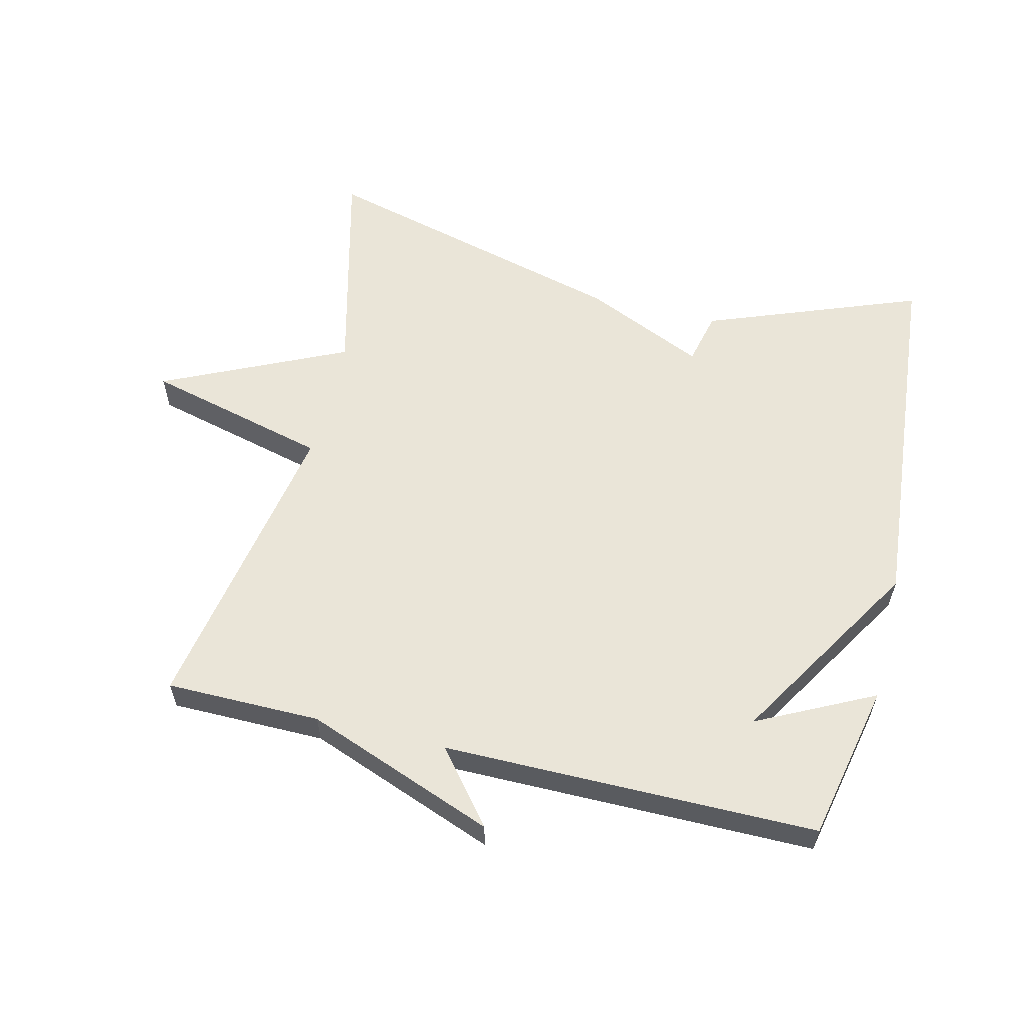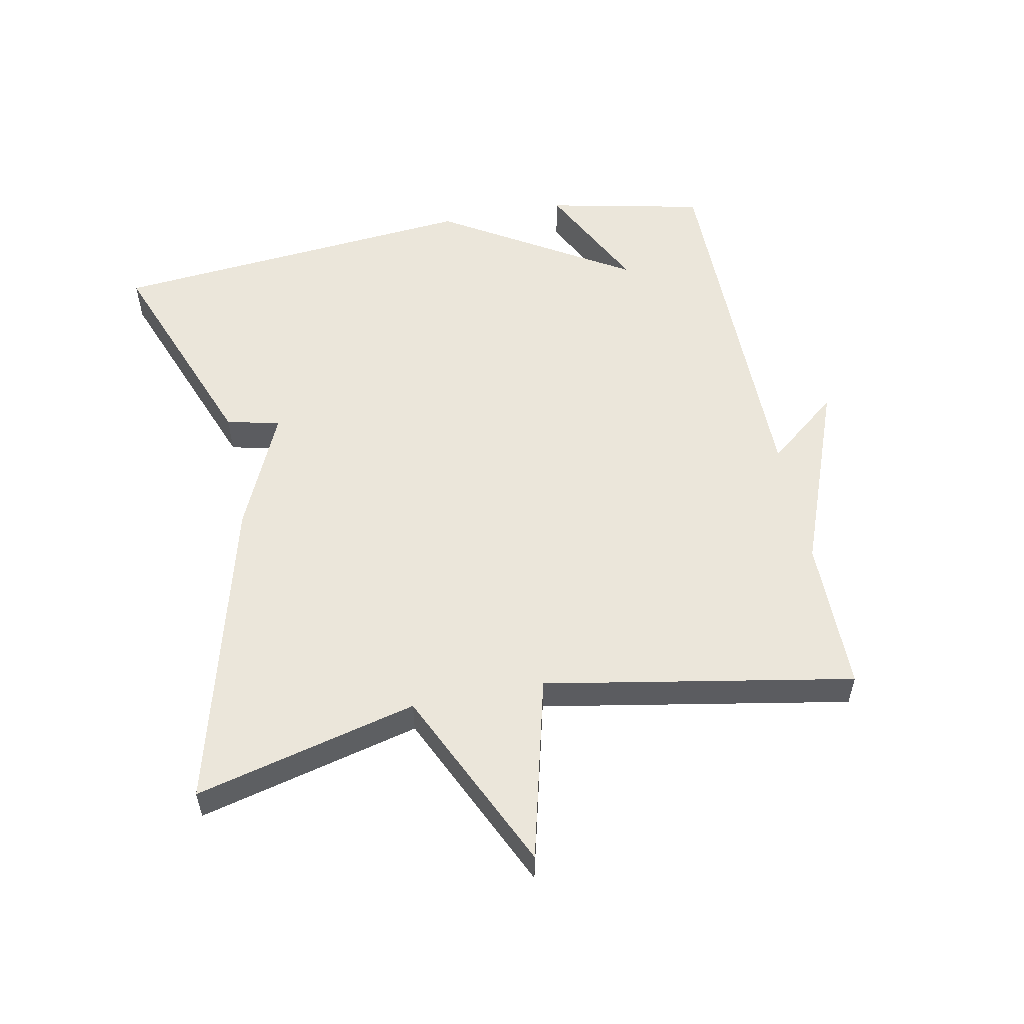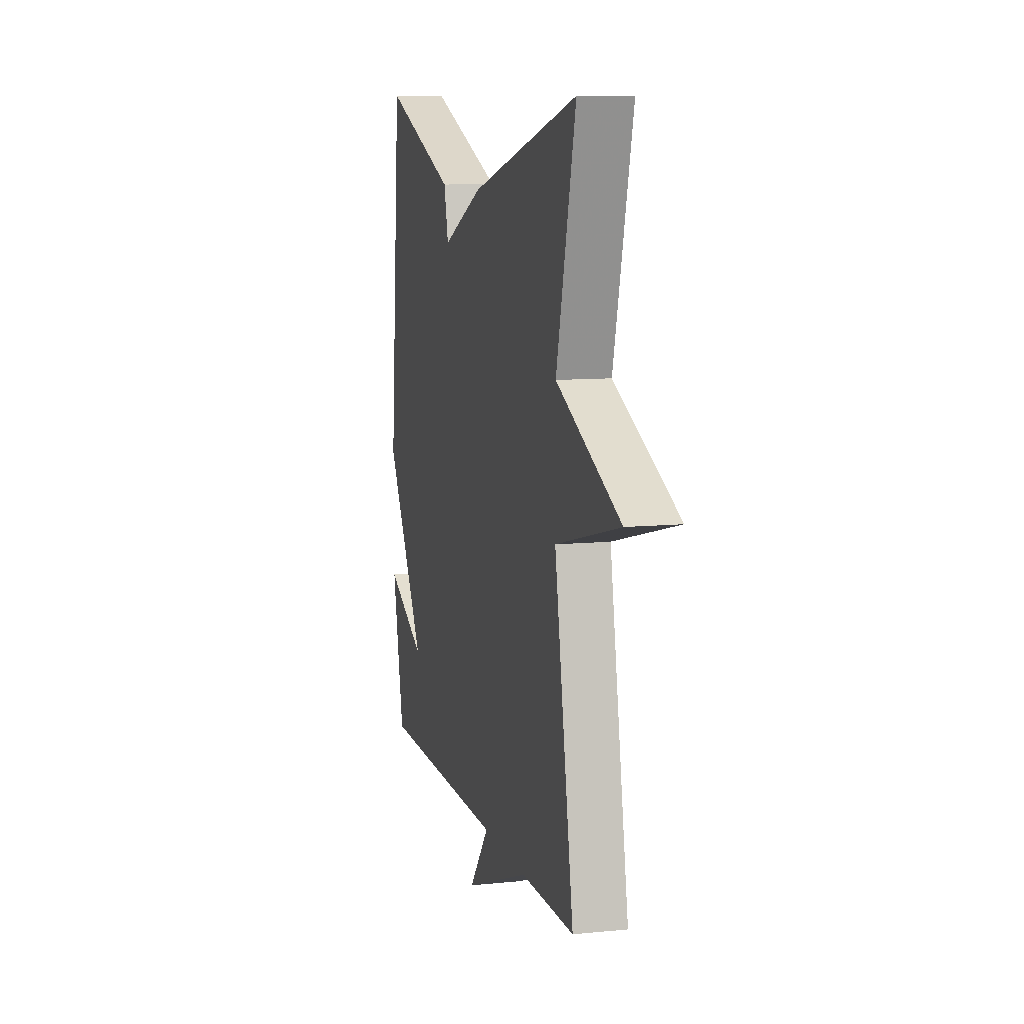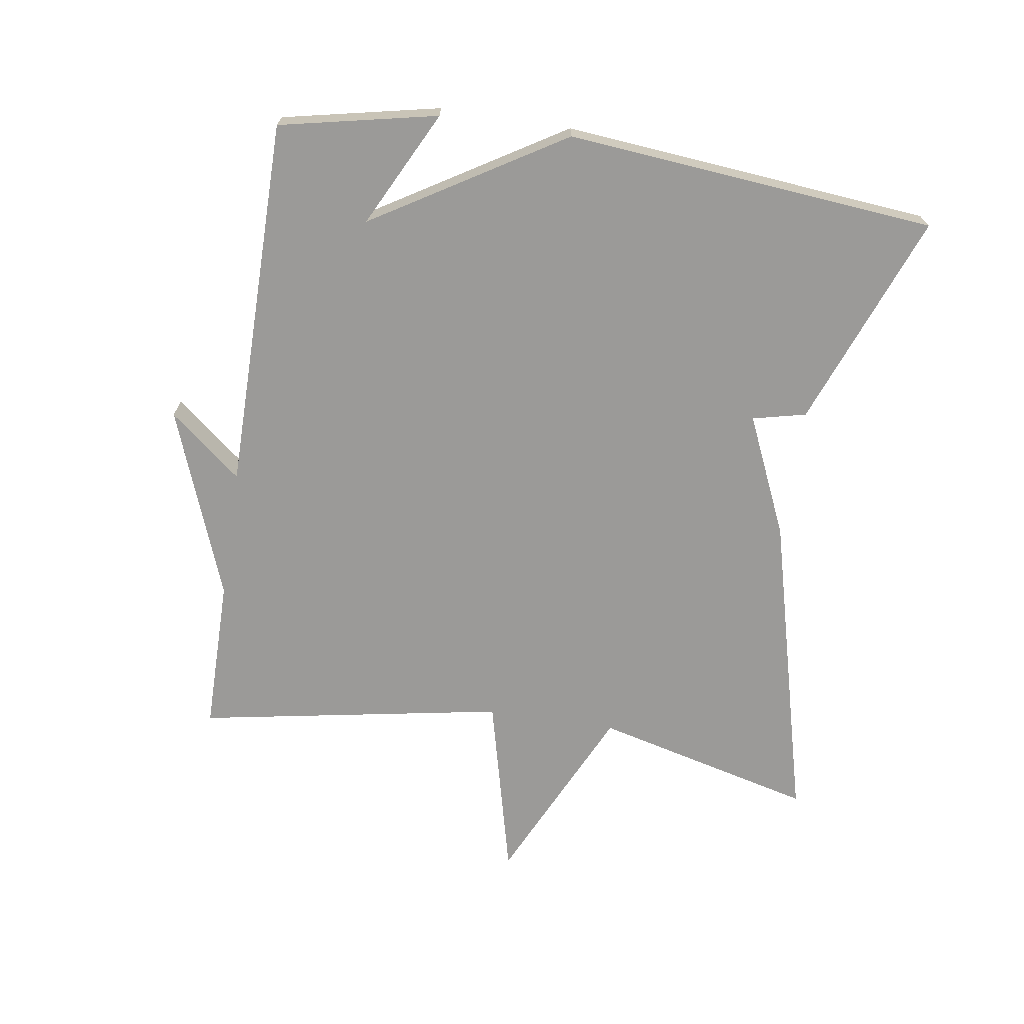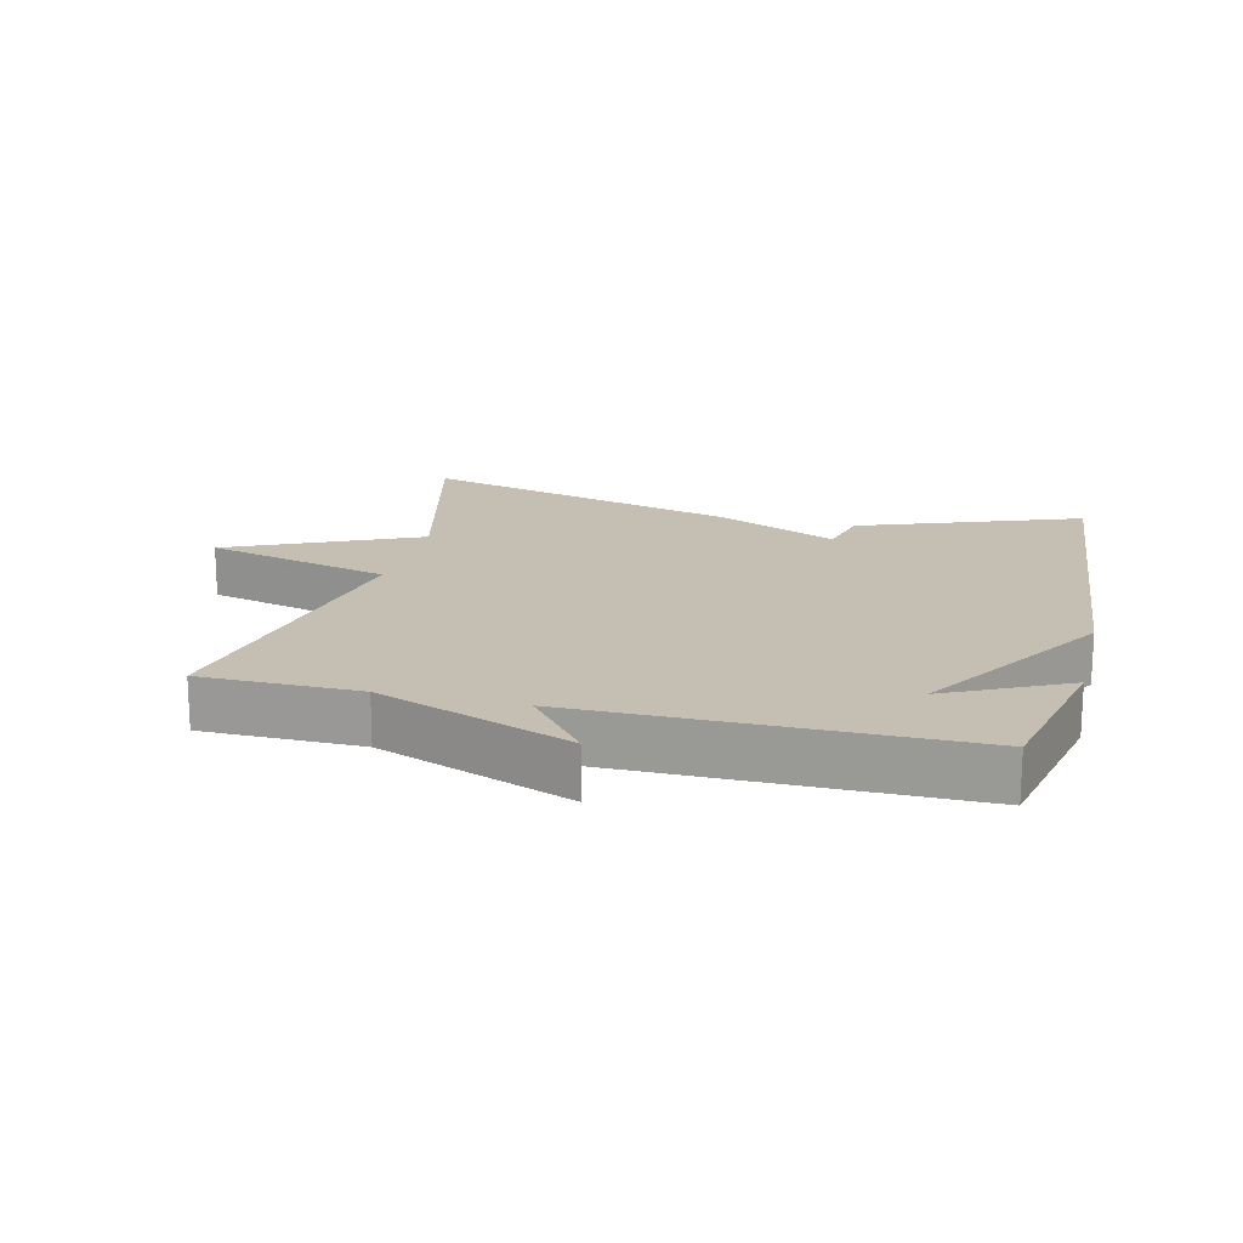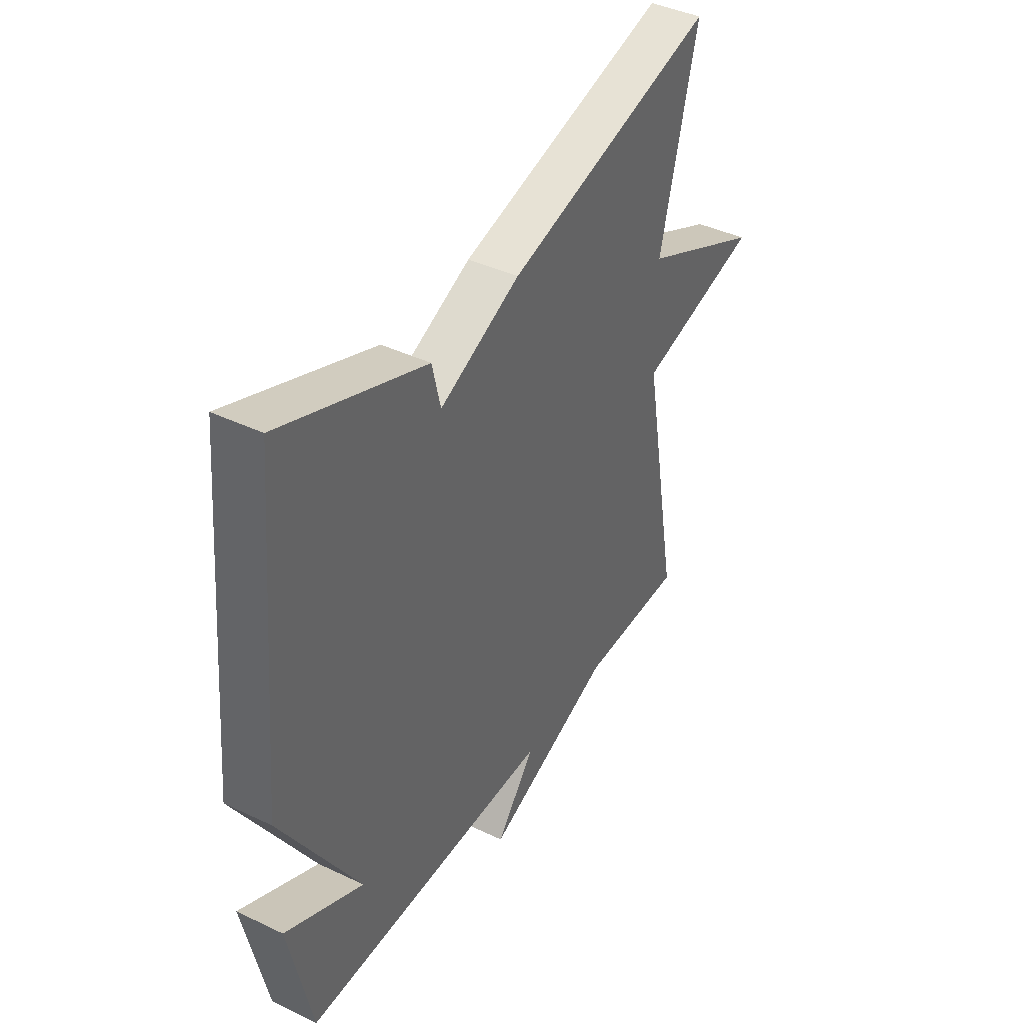
<metadata>
{"format":"obj","ext":"obj","renderer":"f3d","projection":"perspective","resolution":1024,"background":"white","views":[{"elev":58.7,"azim":-166.3,"up":"+Y"},{"elev":54.9,"azim":78.8,"up":"+Y"},{"elev":9.9,"azim":75.5,"up":"+Z"},{"elev":-69.3,"azim":-98.8,"up":"+Y"},{"elev":17.6,"azim":-165.9,"up":"+Y"},{"elev":41.1,"azim":-59.8,"up":"+Z"}]}
</metadata>
<code>
v 0.5 0.07 0.5
v 0.416 0.07 0.165
v 0.694 0.07 0.035
v 0.416 0.07 -0.035
v 0.5 0.07 -0.5
v 0.266 0.07 -0.501
v -0.022 0.07 -0.61
v 0.066 0.07 -0.501
v -0.5 0.07 -0.5
v -0.551 0.07 -0.261
v -0.375 0.07 -0.349
v -0.551 0.07 -0.061
v -0.5 0.07 0.5
v -0.175 0.07 0.376
v -0.156 0.07 0.295
v 0.025 0.07 0.376
v 0.5 0 0.5
v 0.416 0 0.165
v 0.694 0 0.035
v 0.416 0 -0.035
v 0.5 0 -0.5
v 0.266 0 -0.501
v -0.022 0 -0.61
v 0.066 0 -0.501
v -0.5 0 -0.5
v -0.551 0 -0.261
v -0.375 0 -0.349
v -0.551 0 -0.061
v -0.5 0 0.5
v -0.175 0 0.376
v -0.156 0 0.295
v 0.025 0 0.376
f 15 16 1 2
f 13 14 15
f 12 13 15
f 11 12 15
f 11 15 2
f 9 10 11
f 8 9 11 2
f 6 7 8
f 4 5 6 8
f 4 8 2
f 2 3 4
f 18 17 32 31
f 31 30 29
f 31 29 28
f 31 28 27
f 18 31 27
f 27 26 25
f 18 27 25 24
f 24 23 22
f 24 22 21 20
f 18 24 20
f 20 19 18
f 1 17 18 2
f 2 18 19 3
f 3 19 20 4
f 4 20 21 5
f 5 21 22 6
f 6 22 23 7
f 7 23 24 8
f 8 24 25 9
f 9 25 26 10
f 10 26 27 11
f 11 27 28 12
f 12 28 29 13
f 13 29 30 14
f 14 30 31 15
f 15 31 32 16
f 16 32 17 1

</code>
